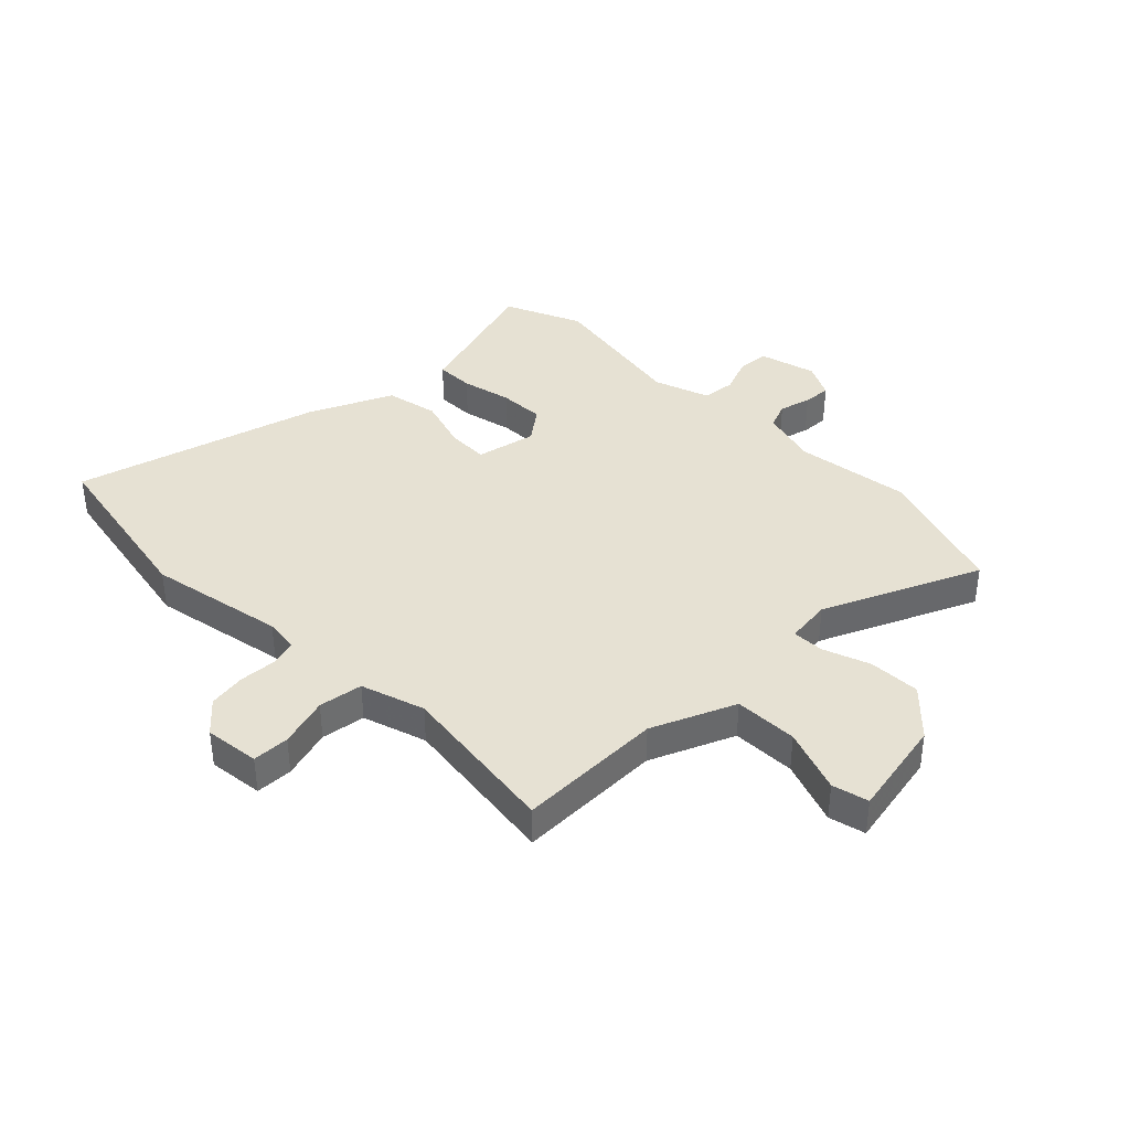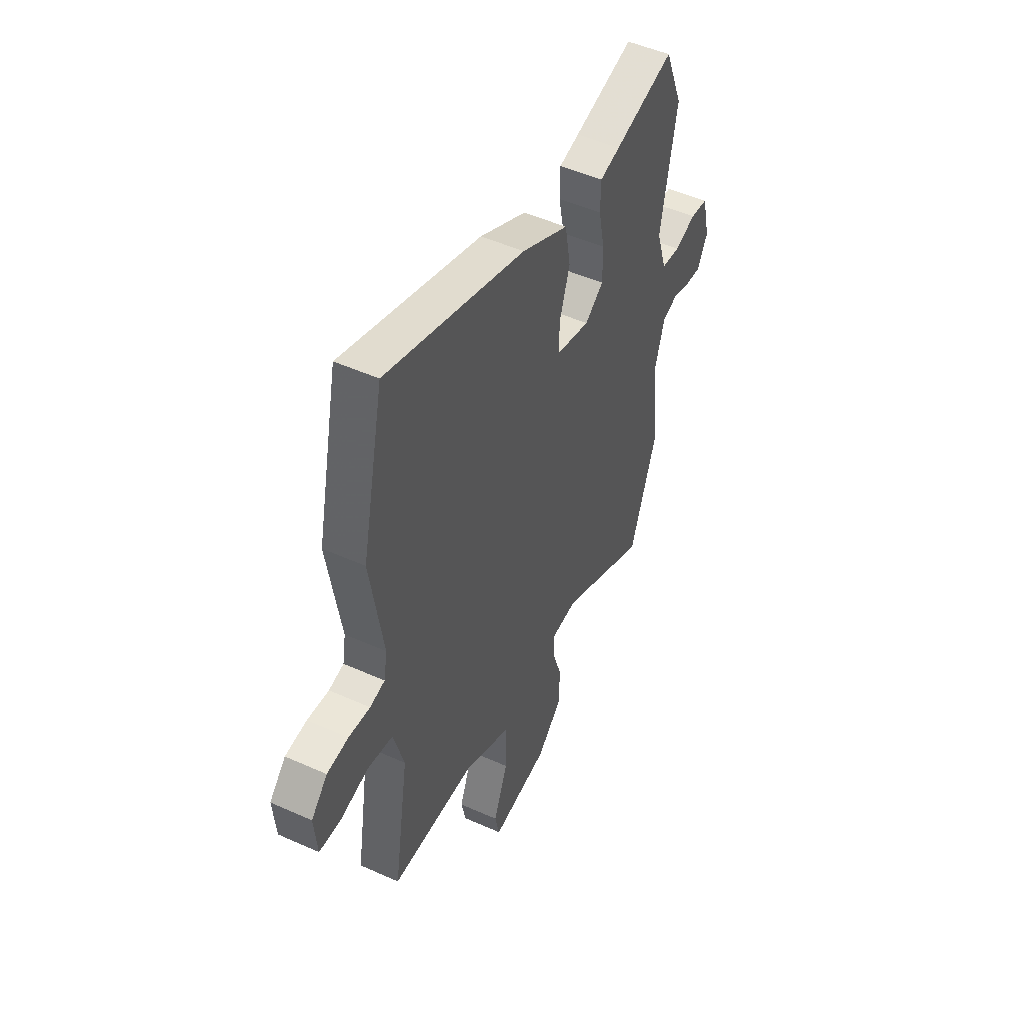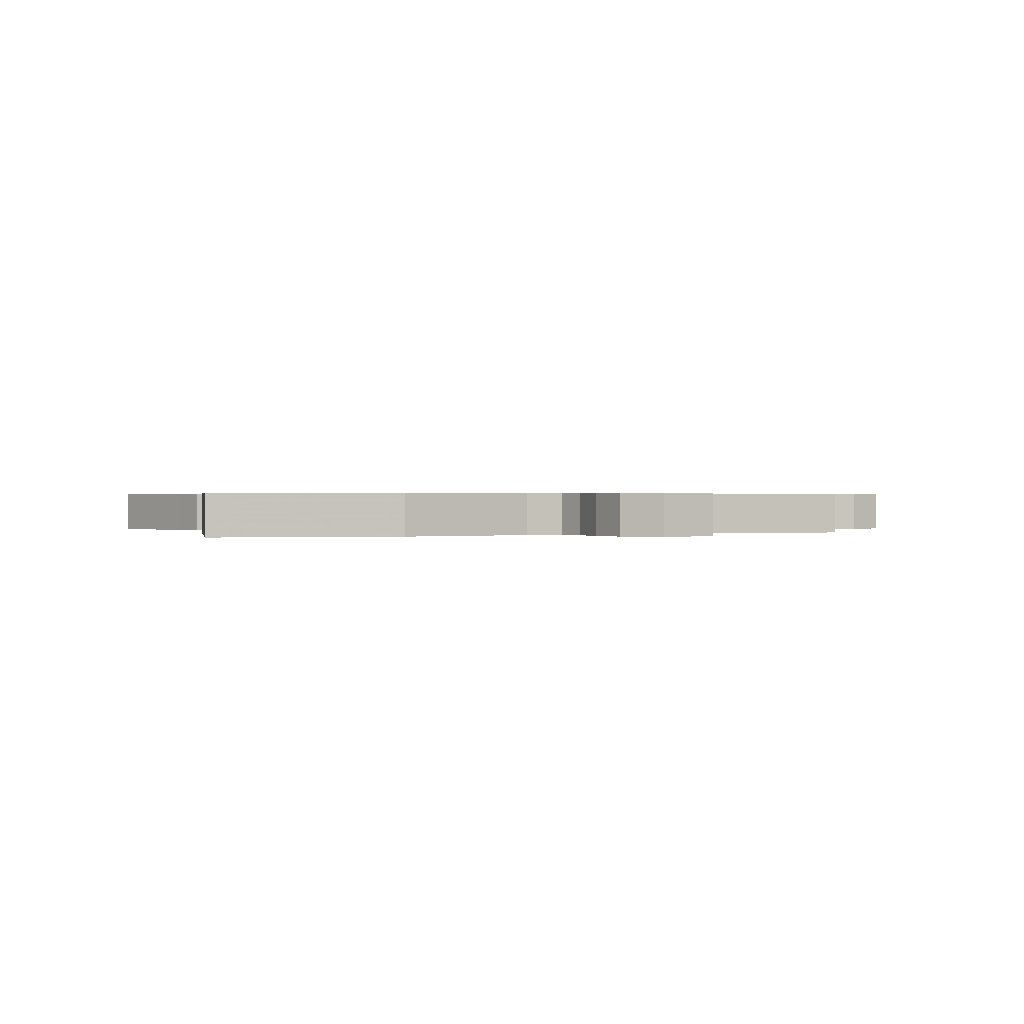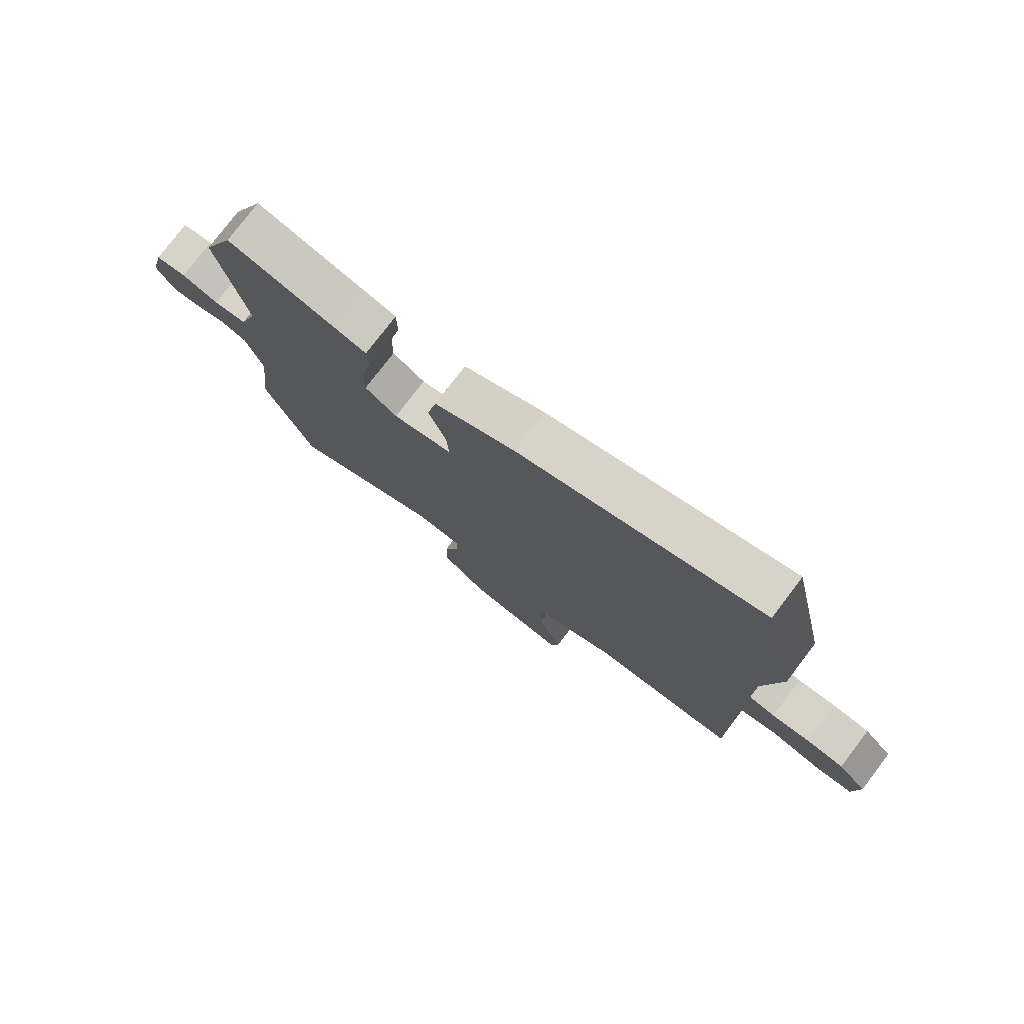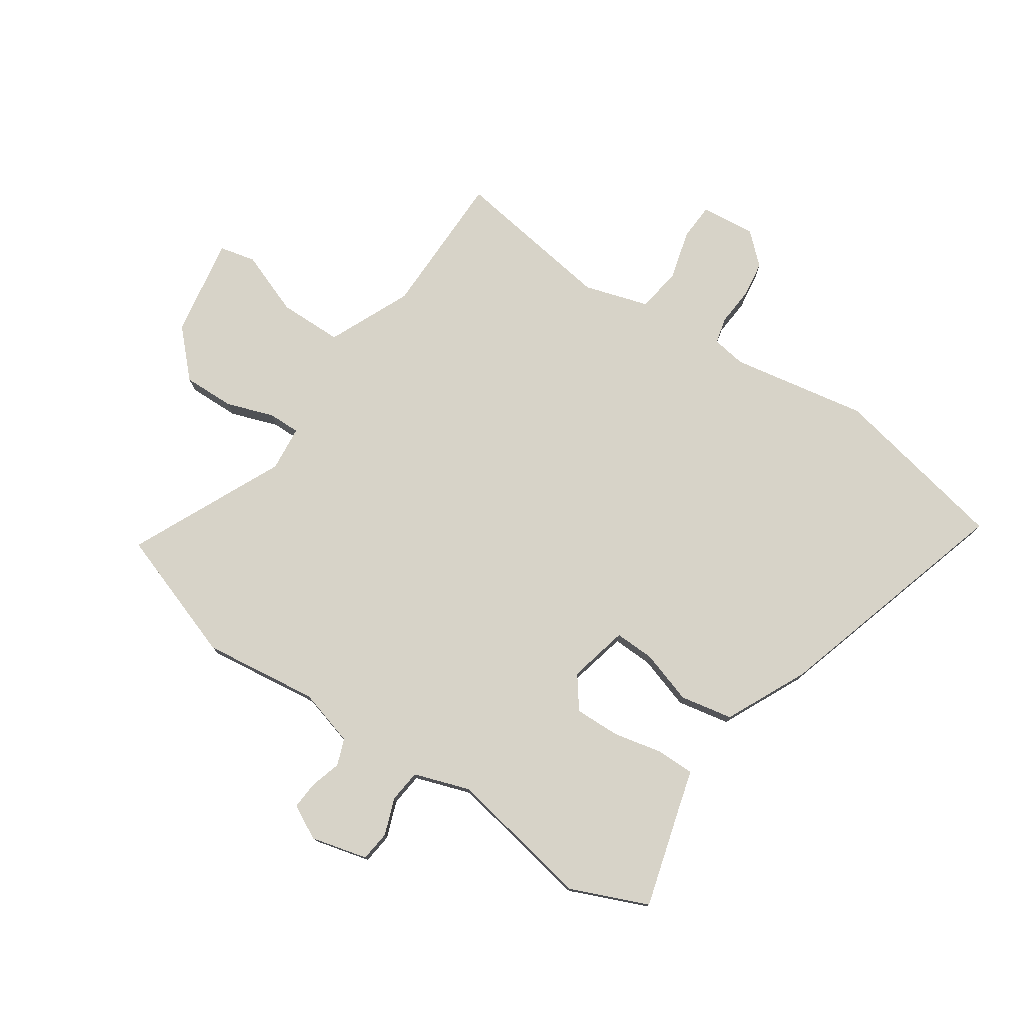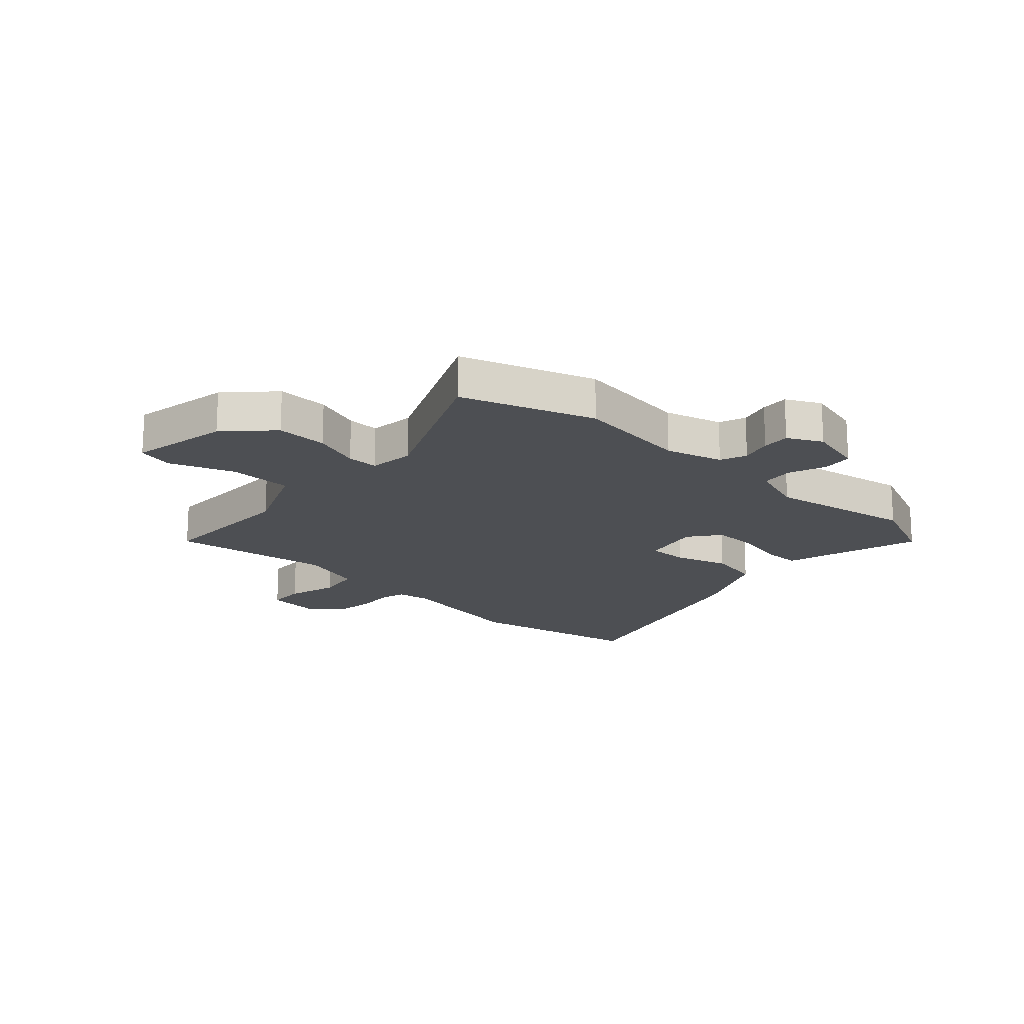
<metadata>
{"format":"obj","ext":"obj","renderer":"f3d","projection":"perspective","resolution":1024,"background":"white","views":[{"elev":38.9,"azim":133.7,"up":"+Y"},{"elev":49.3,"azim":116.4,"up":"+Z"},{"elev":0.4,"azim":63.8,"up":"+Y"},{"elev":78.0,"azim":37.3,"up":"+Z"},{"elev":77.1,"azim":-56.7,"up":"+Y"},{"elev":-17.9,"azim":-133.9,"up":"+Y"}]}
</metadata>
<code>
v -0.45 0.07 -0.638
v -0.534 0.07 -0.406
v -0.511 0.07 -0.202
v -0.541 0.07 -0.102
v -0.588 0.07 -0.085
v -0.643 0.07 -0.102
v -0.692 0.07 -0.106
v -0.724 0.07 -0.046
v -0.7 0.07 0.054
v -0.646 0.07 0.061
v -0.581 0.07 0.038
v -0.523 0.07 0.045
v -0.491 0.07 0.144
v -0.541 0.07 0.4
v -0.485 0.07 0.537
v -0.3 0.07 0.487
v -0.238 0.07 0.471
v -0.237 0.07 0.404
v -0.255 0.07 0.316
v -0.256 0.07 0.236
v -0.199 0.07 0.195
v -0.094 0.07 0.221
v -0.097 0.07 0.292
v -0.128 0.07 0.385
v -0.111 0.07 0.478
v 0.033 0.07 0.549
v 0.461 0.07 0.682
v 0.528 0.07 0.369
v 0.488 0.07 0.128
v 0.498 0.07 0.068
v 0.544 0.07 0.057
v 0.61 0.07 0.063
v 0.676 0.07 0.055
v 0.726 0.07 0.002
v 0.717 0.07 -0.095
v 0.652 0.07 -0.099
v 0.563 0.07 -0.076
v 0.486 0.07 -0.09
v 0.453 0.07 -0.203
v 0.498 0.07 -0.488
v 0.241 0.07 -0.493
v 0.096 0.07 -0.56
v 0.096 0.07 -0.672
v 0.14 0.07 -0.784
v 0.126 0.07 -0.848
v -0.05 0.07 -0.82
v -0.129 0.07 -0.746
v -0.128 0.07 -0.655
v -0.1 0.07 -0.571
v -0.1 0.07 -0.515
v -0.18 0.07 -0.508
v -0.45 0 -0.638
v -0.534 0 -0.406
v -0.511 0 -0.202
v -0.541 0 -0.102
v -0.588 0 -0.085
v -0.643 0 -0.102
v -0.692 0 -0.106
v -0.724 0 -0.046
v -0.7 0 0.054
v -0.646 0 0.061
v -0.581 0 0.038
v -0.523 0 0.045
v -0.491 0 0.144
v -0.541 0 0.4
v -0.485 0 0.537
v -0.3 0 0.487
v -0.238 0 0.471
v -0.237 0 0.404
v -0.255 0 0.316
v -0.256 0 0.236
v -0.199 0 0.195
v -0.094 0 0.221
v -0.097 0 0.292
v -0.128 0 0.385
v -0.111 0 0.478
v 0.033 0 0.549
v 0.461 0 0.682
v 0.528 0 0.369
v 0.488 0 0.128
v 0.498 0 0.068
v 0.544 0 0.057
v 0.61 0 0.063
v 0.676 0 0.055
v 0.726 0 0.002
v 0.717 0 -0.095
v 0.652 0 -0.099
v 0.563 0 -0.076
v 0.486 0 -0.09
v 0.453 0 -0.203
v 0.498 0 -0.488
v 0.241 0 -0.493
v 0.096 0 -0.56
v 0.096 0 -0.672
v 0.14 0 -0.784
v 0.126 0 -0.848
v -0.05 0 -0.82
v -0.129 0 -0.746
v -0.128 0 -0.655
v -0.1 0 -0.571
v -0.1 0 -0.515
v -0.18 0 -0.508
f 46 47 48 49
f 46 49 50
f 43 44 45 46
f 42 43 46 50
f 41 42 50
f 39 40 41
f 38 39 41 50
f 34 35 36 37
f 34 37 38
f 31 32 33 34
f 30 31 34 38
f 29 30 38 50
f 23 24 25 26
f 22 23 26 27
f 16 17 18 19
f 16 19 20
f 13 14 15 16
f 12 13 16 20
f 8 9 10 11
f 8 11 12
f 5 6 7 8
f 5 8 12
f 4 5 12 20
f 51 1 2 3
f 22 27 28 29
f 21 22 29 50
f 20 21 50 51
f 3 4 20 51
f 100 99 98 97
f 101 100 97
f 97 96 95 94
f 101 97 94 93
f 101 93 92
f 92 91 90
f 101 92 90 89
f 88 87 86 85
f 89 88 85
f 85 84 83 82
f 89 85 82 81
f 101 89 81 80
f 77 76 75 74
f 78 77 74 73
f 70 69 68 67
f 71 70 67
f 67 66 65 64
f 71 67 64 63
f 62 61 60 59
f 63 62 59
f 59 58 57 56
f 63 59 56
f 71 63 56 55
f 54 53 52 102
f 80 79 78 73
f 101 80 73 72
f 102 101 72 71
f 102 71 55 54
f 1 52 53 2
f 2 53 54 3
f 3 54 55 4
f 4 55 56 5
f 5 56 57 6
f 6 57 58 7
f 7 58 59 8
f 8 59 60 9
f 9 60 61 10
f 10 61 62 11
f 11 62 63 12
f 12 63 64 13
f 13 64 65 14
f 14 65 66 15
f 15 66 67 16
f 16 67 68 17
f 17 68 69 18
f 18 69 70 19
f 19 70 71 20
f 20 71 72 21
f 21 72 73 22
f 22 73 74 23
f 23 74 75 24
f 24 75 76 25
f 25 76 77 26
f 26 77 78 27
f 27 78 79 28
f 28 79 80 29
f 29 80 81 30
f 30 81 82 31
f 31 82 83 32
f 32 83 84 33
f 33 84 85 34
f 34 85 86 35
f 35 86 87 36
f 36 87 88 37
f 37 88 89 38
f 38 89 90 39
f 39 90 91 40
f 40 91 92 41
f 41 92 93 42
f 42 93 94 43
f 43 94 95 44
f 44 95 96 45
f 45 96 97 46
f 46 97 98 47
f 47 98 99 48
f 48 99 100 49
f 49 100 101 50
f 50 101 102 51
f 51 102 52 1

</code>
